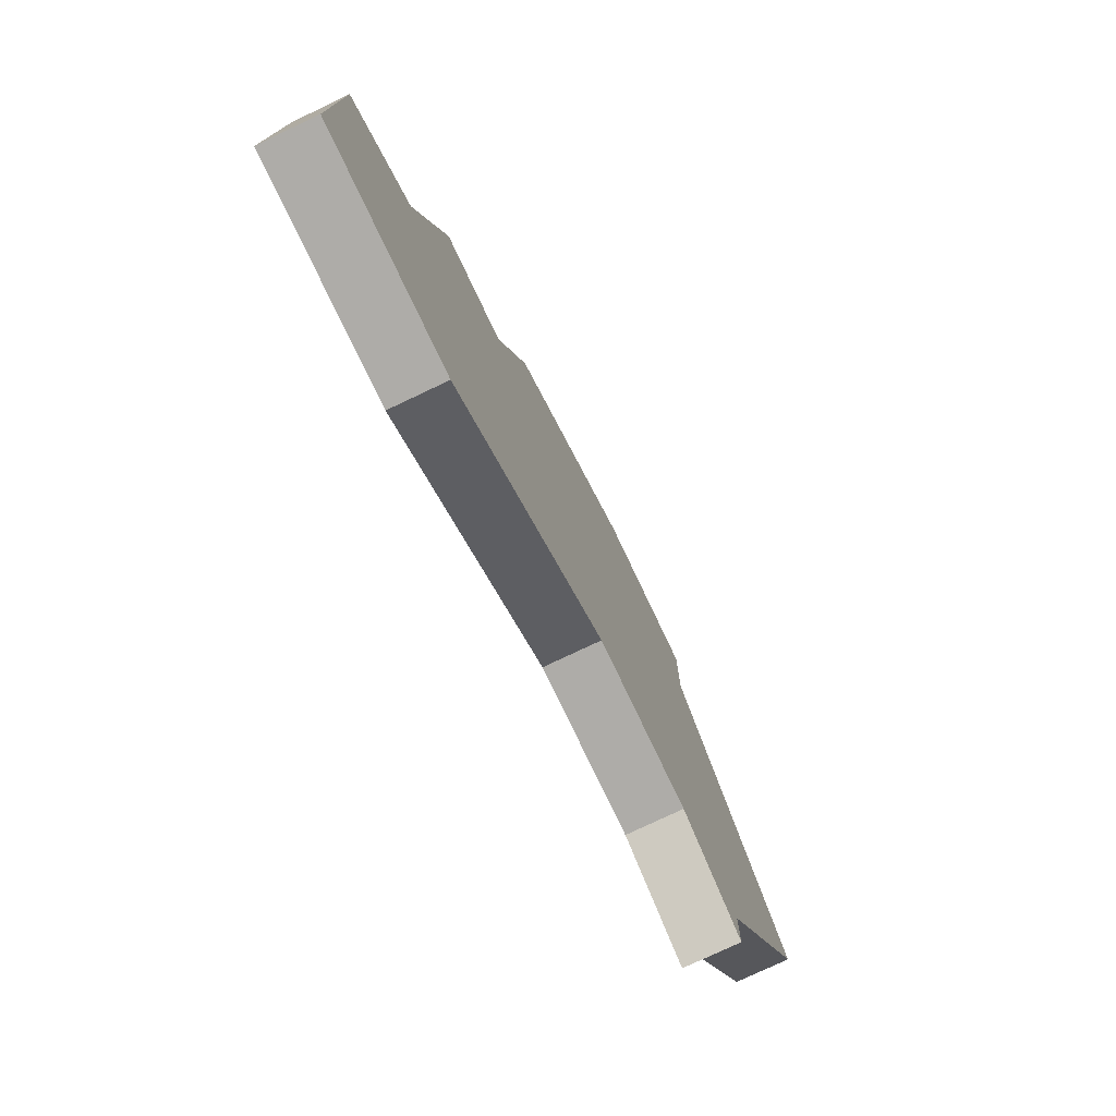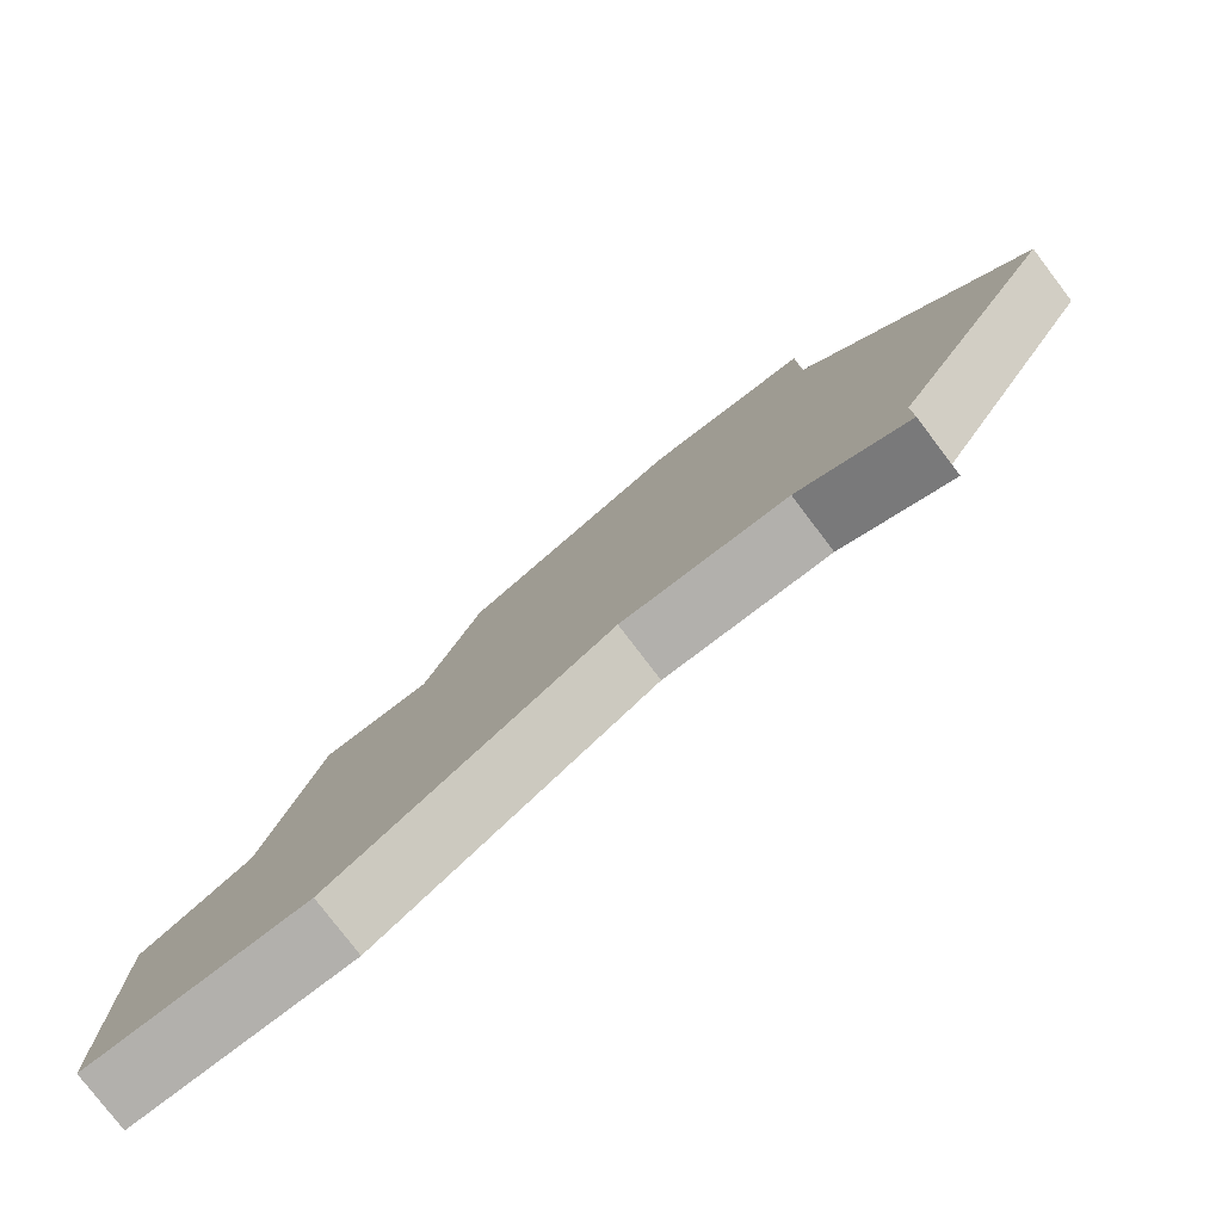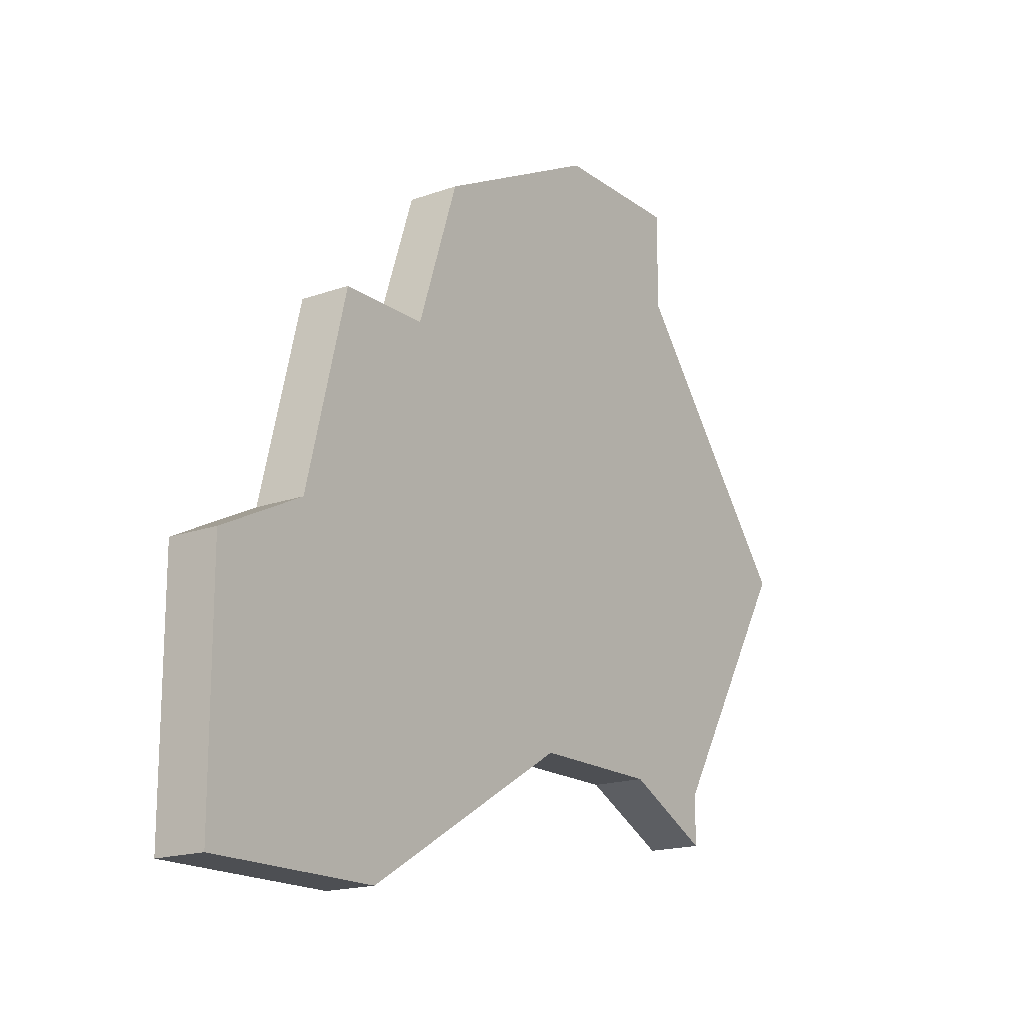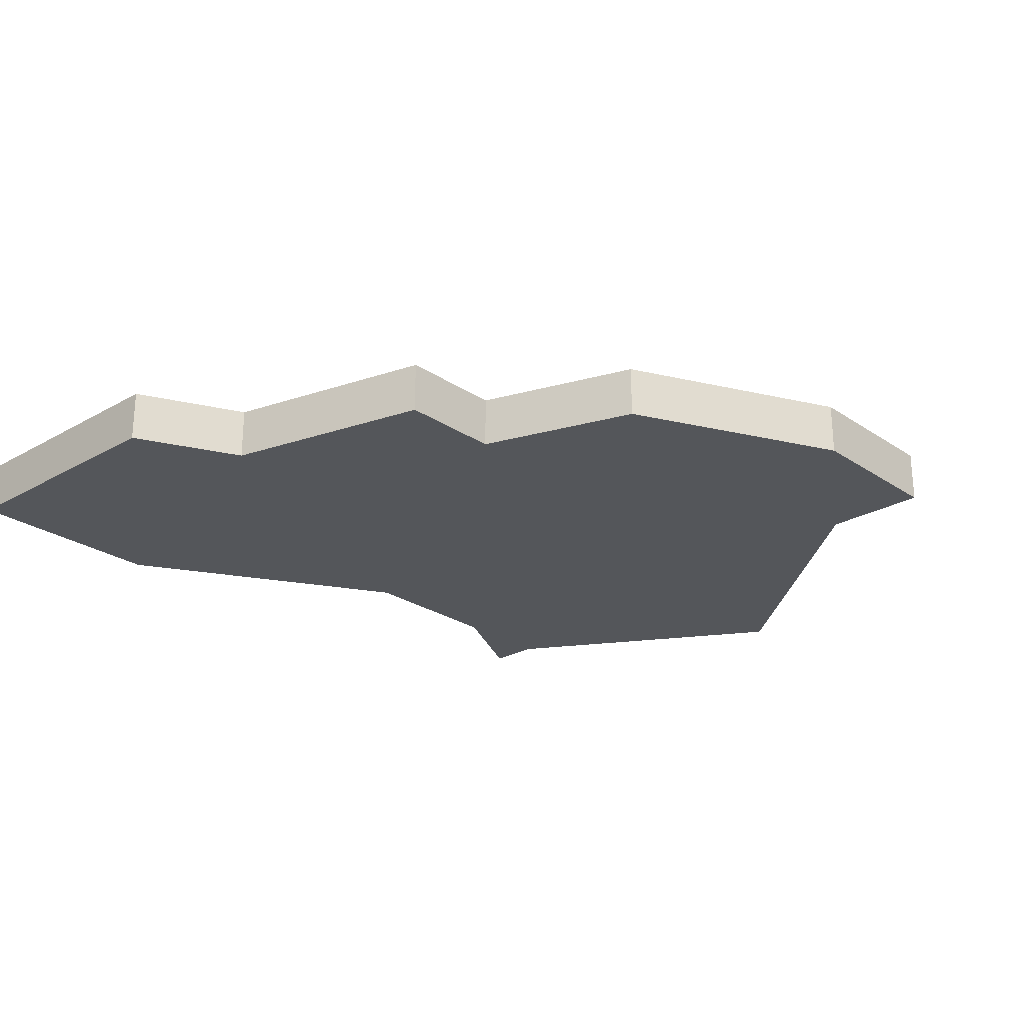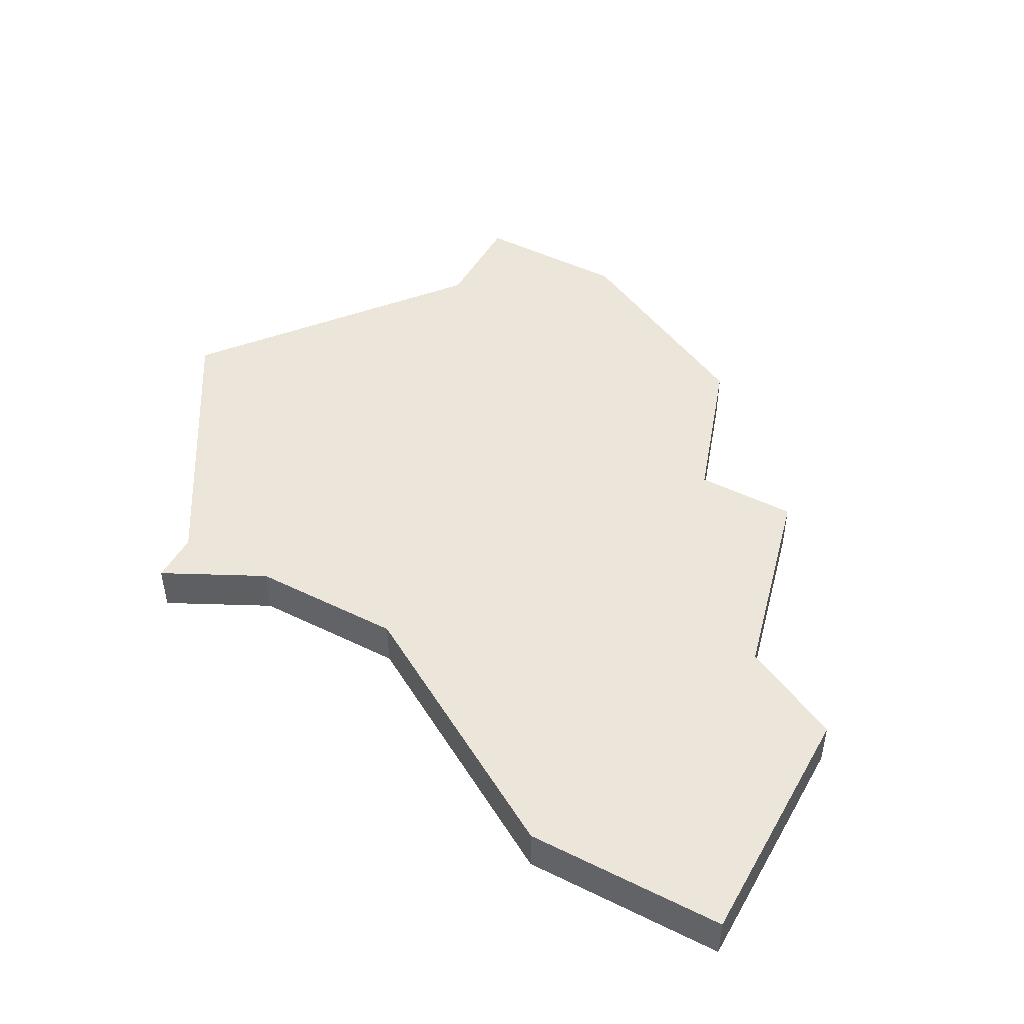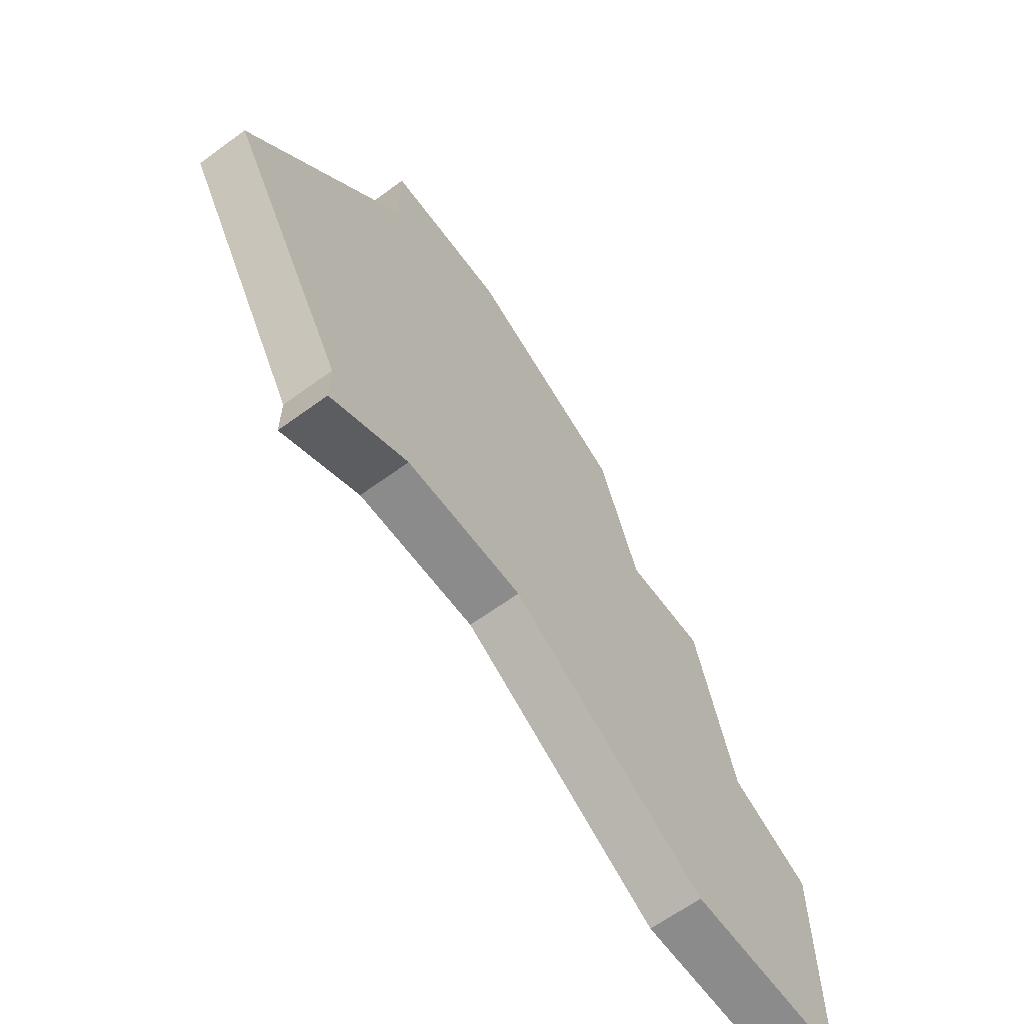
<metadata>
{"format":"obj","ext":"obj","renderer":"f3d","projection":"perspective","resolution":1024,"background":"white","views":[{"elev":-76.8,"azim":115.4,"up":"+Y"},{"elev":-78.8,"azim":-142.7,"up":"+Y"},{"elev":-17.5,"azim":125.3,"up":"+Y"},{"elev":-25.2,"azim":132.7,"up":"+Z"},{"elev":48.1,"azim":28.6,"up":"+Z"},{"elev":-63.8,"azim":-53.6,"up":"+Y"}]}
</metadata>
<code>
v 1270 -849 0
v 1270 -851 0
v 1266 -856 0
v 1269 -861 0
v 1269 -862 0
v 1271 -861 0
v 1274 -861 0
v 1279 -864 0
v 1283 -864 0
v 1283 -859 0
v 1281 -858 0
v 1280 -854 0
v 1278 -854 0
v 1277 -851 0
v 1273 -849 0
v 1270 -849 1
v 1270 -851 1
v 1266 -856 1
v 1269 -861 1
v 1269 -862 1
v 1271 -861 1
v 1274 -861 1
v 1279 -864 1
v 1283 -864 1
v 1283 -859 1
v 1281 -858 1
v 1280 -854 1
v 1278 -854 1
v 1277 -851 1
v 1273 -849 1
f 2 1 15
f 4 3 2
f 6 5 4
f 9 8 7
f 11 10 9
f 13 12 11
f 15 14 13
f 4 2 15
f 11 9 7
f 15 13 11
f 6 4 15
f 11 7 6
f 6 15 11
f 30 16 17
f 17 18 19
f 19 20 21
f 22 23 24
f 24 25 26
f 26 27 28
f 28 29 30
f 30 17 19
f 22 24 26
f 26 28 30
f 30 19 21
f 21 22 26
f 26 30 21
f 17 16 2
f 2 16 1
f 18 17 3
f 3 17 2
f 19 18 4
f 4 18 3
f 20 19 5
f 5 19 4
f 21 20 6
f 6 20 5
f 22 21 7
f 7 21 6
f 23 22 8
f 8 22 7
f 24 23 9
f 9 23 8
f 25 24 10
f 10 24 9
f 26 25 11
f 11 25 10
f 27 26 12
f 12 26 11
f 28 27 13
f 13 27 12
f 29 28 14
f 14 28 13
f 16 30 1
f 1 30 15
f 30 29 15
f 15 29 14

</code>
